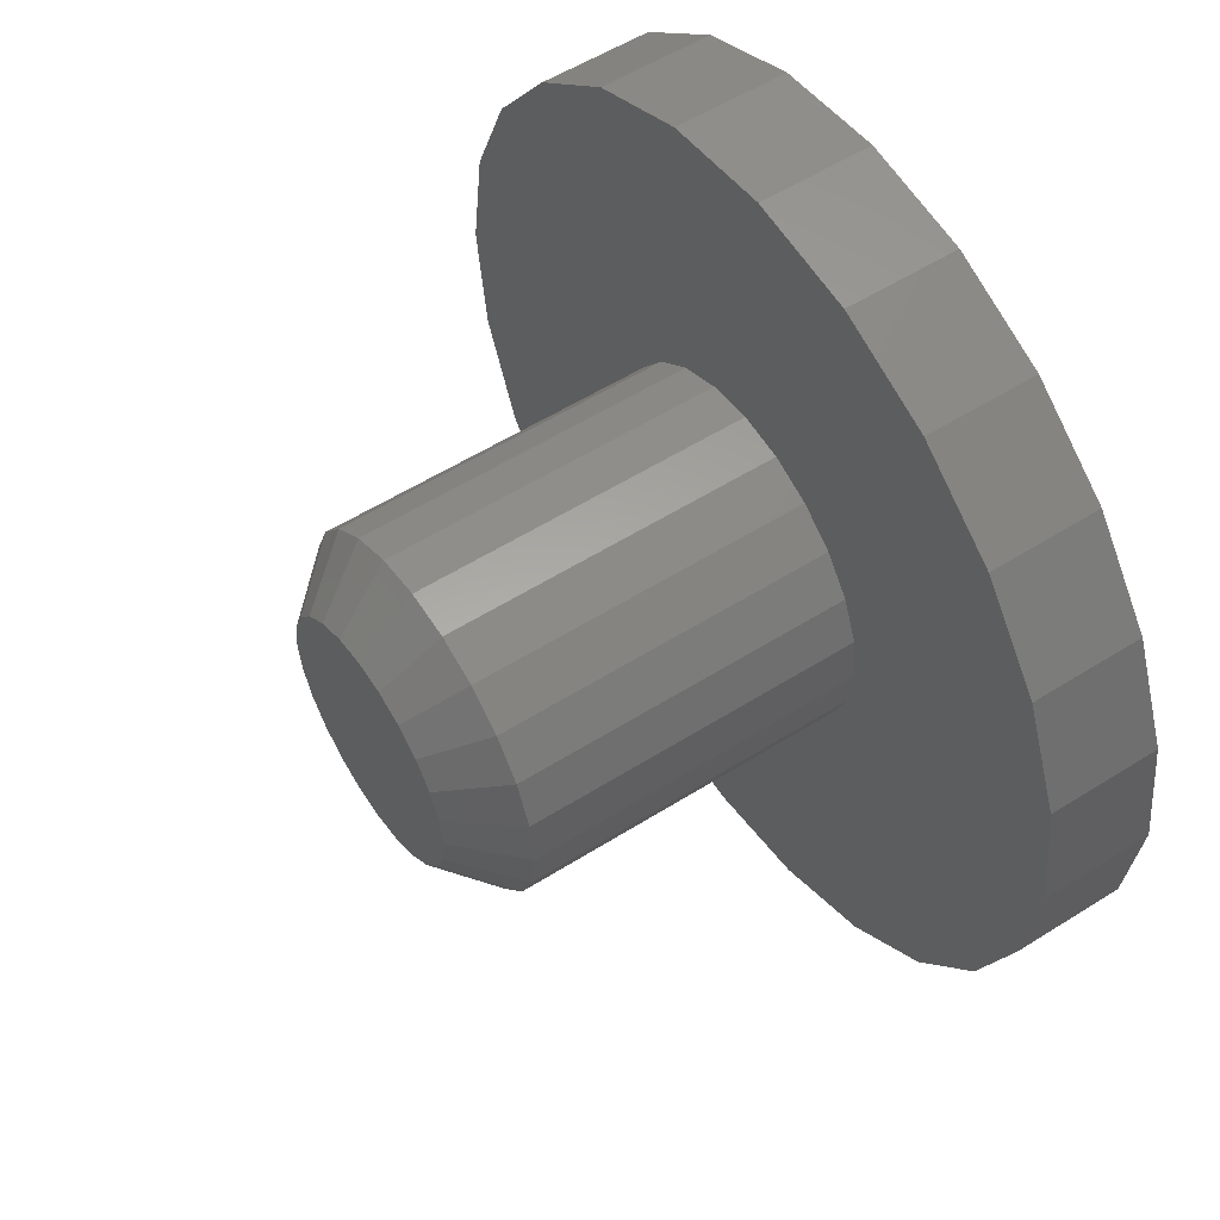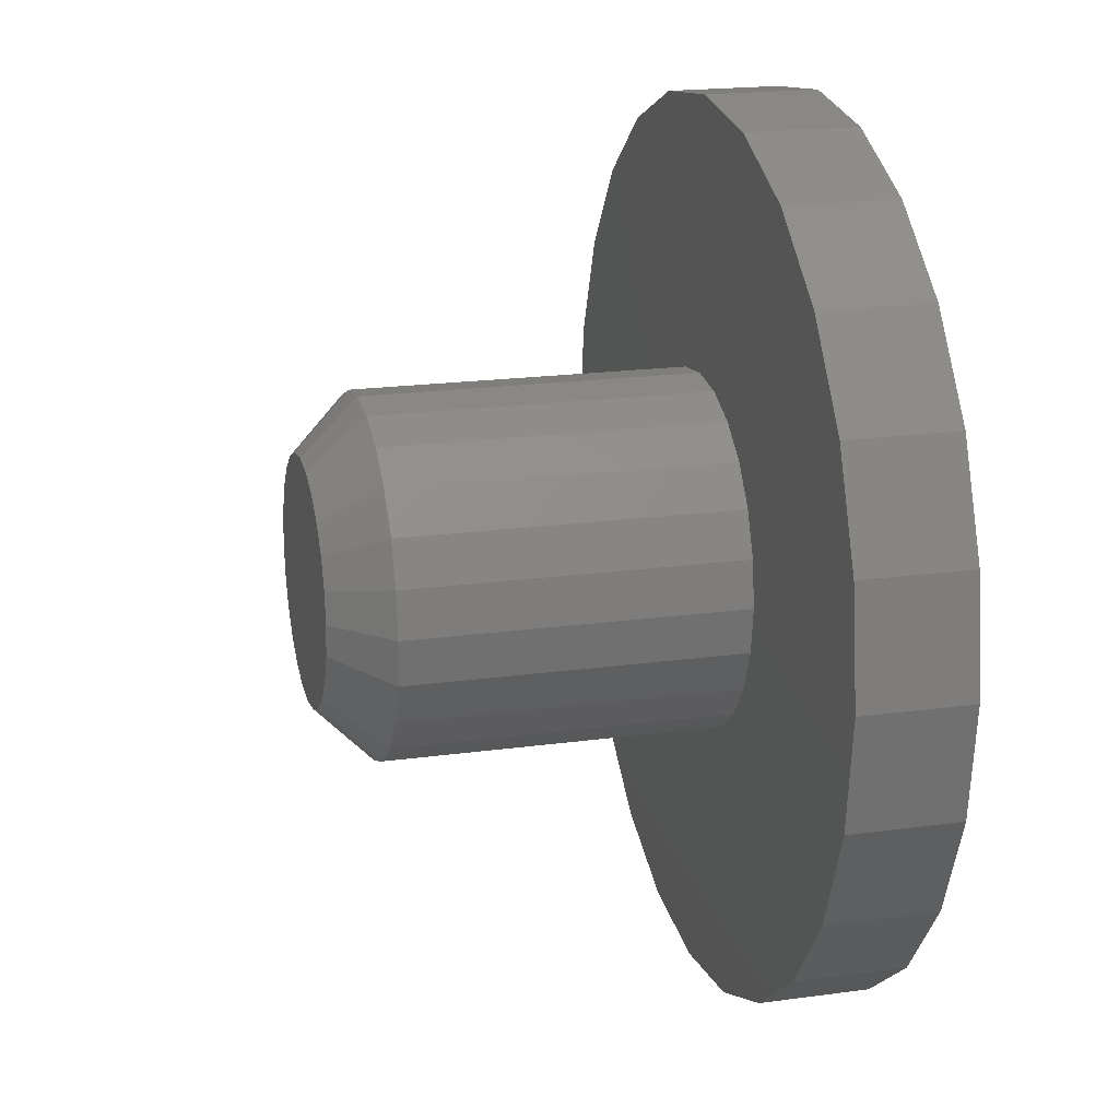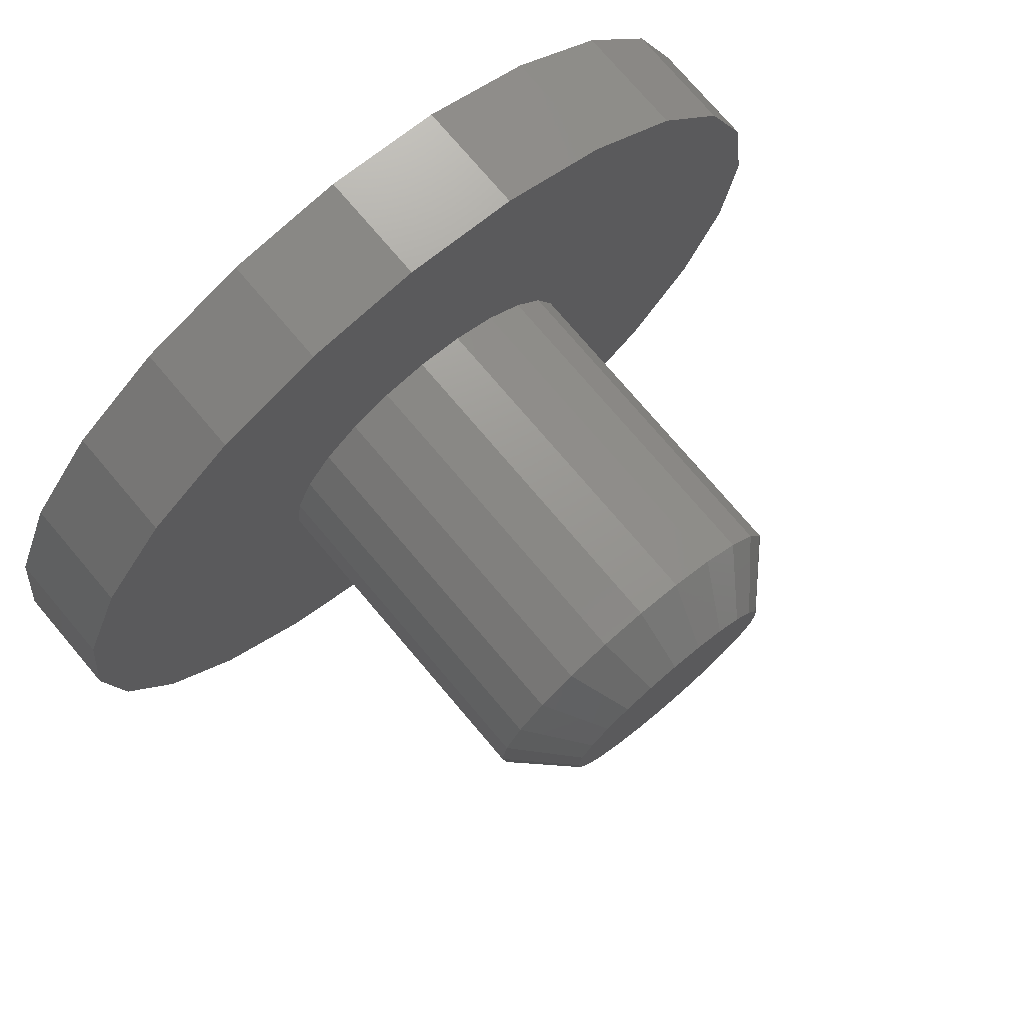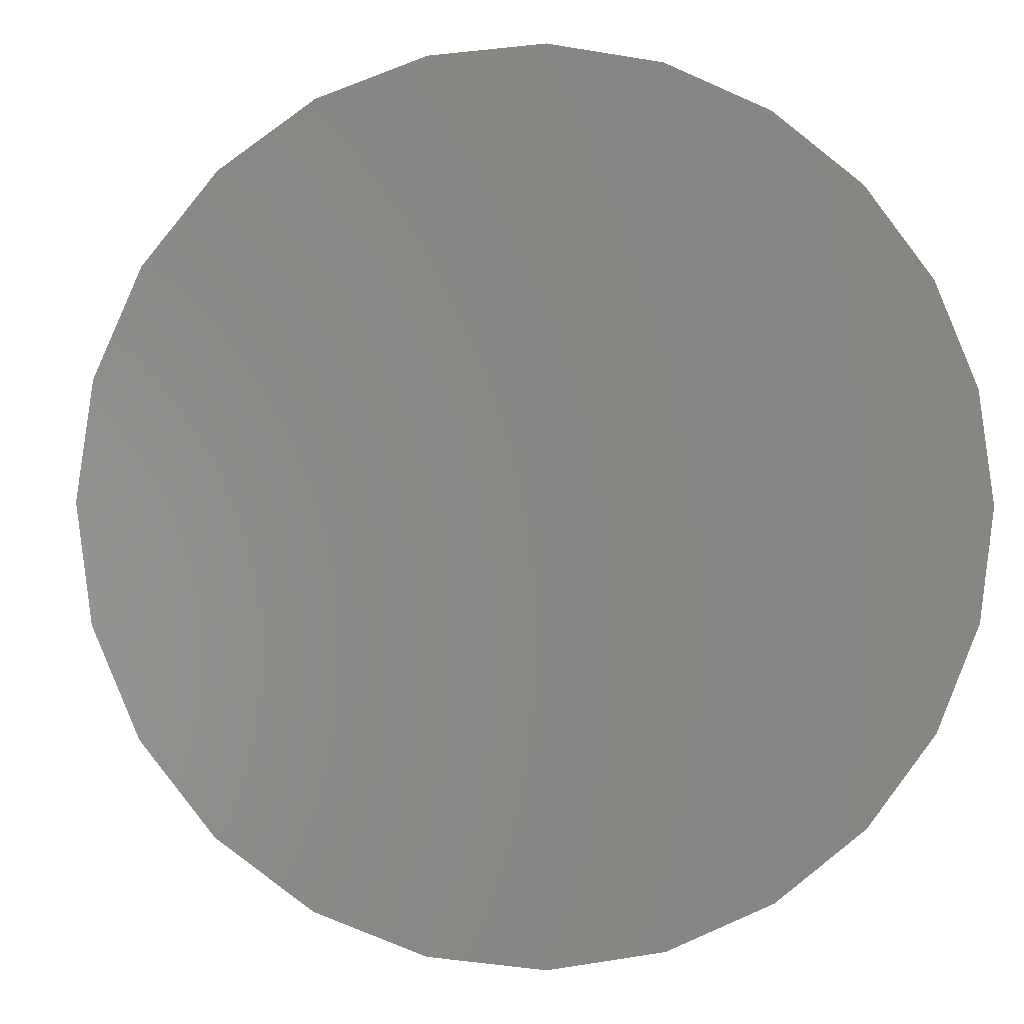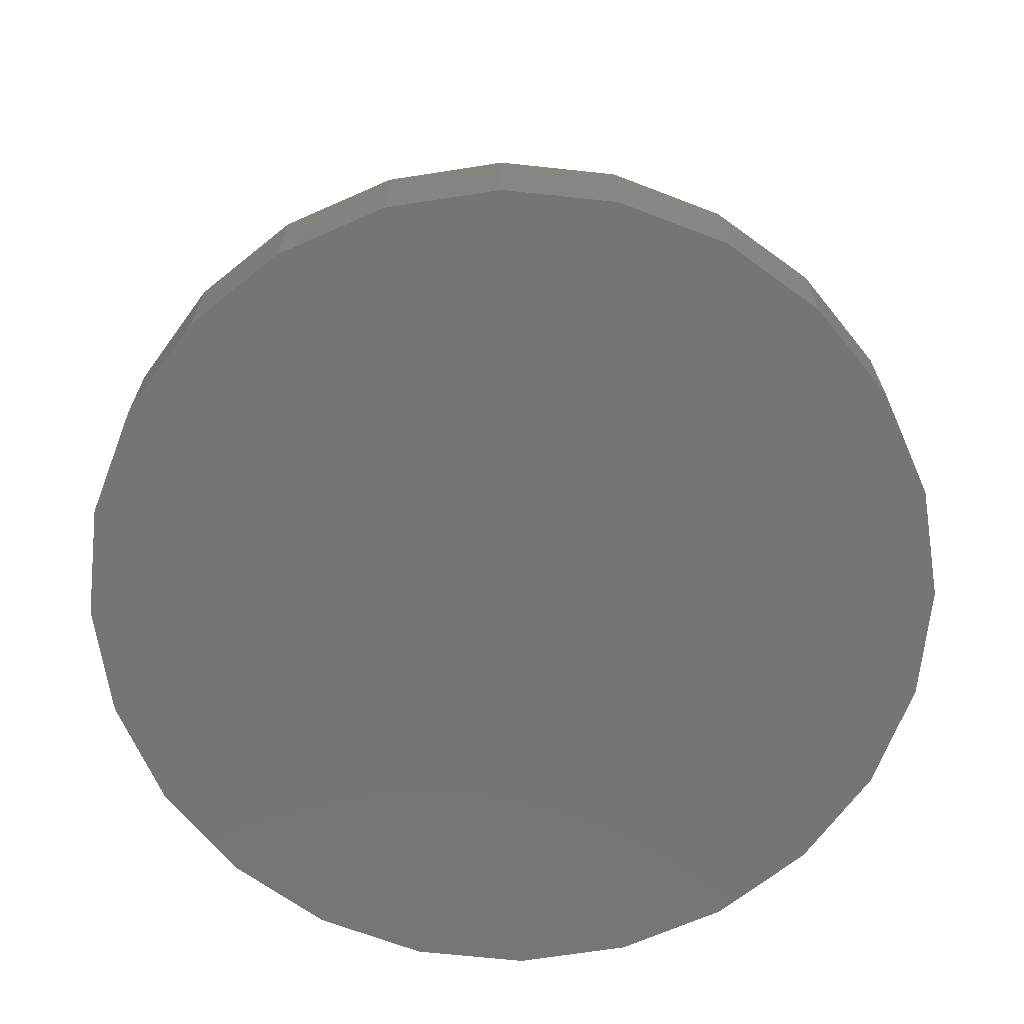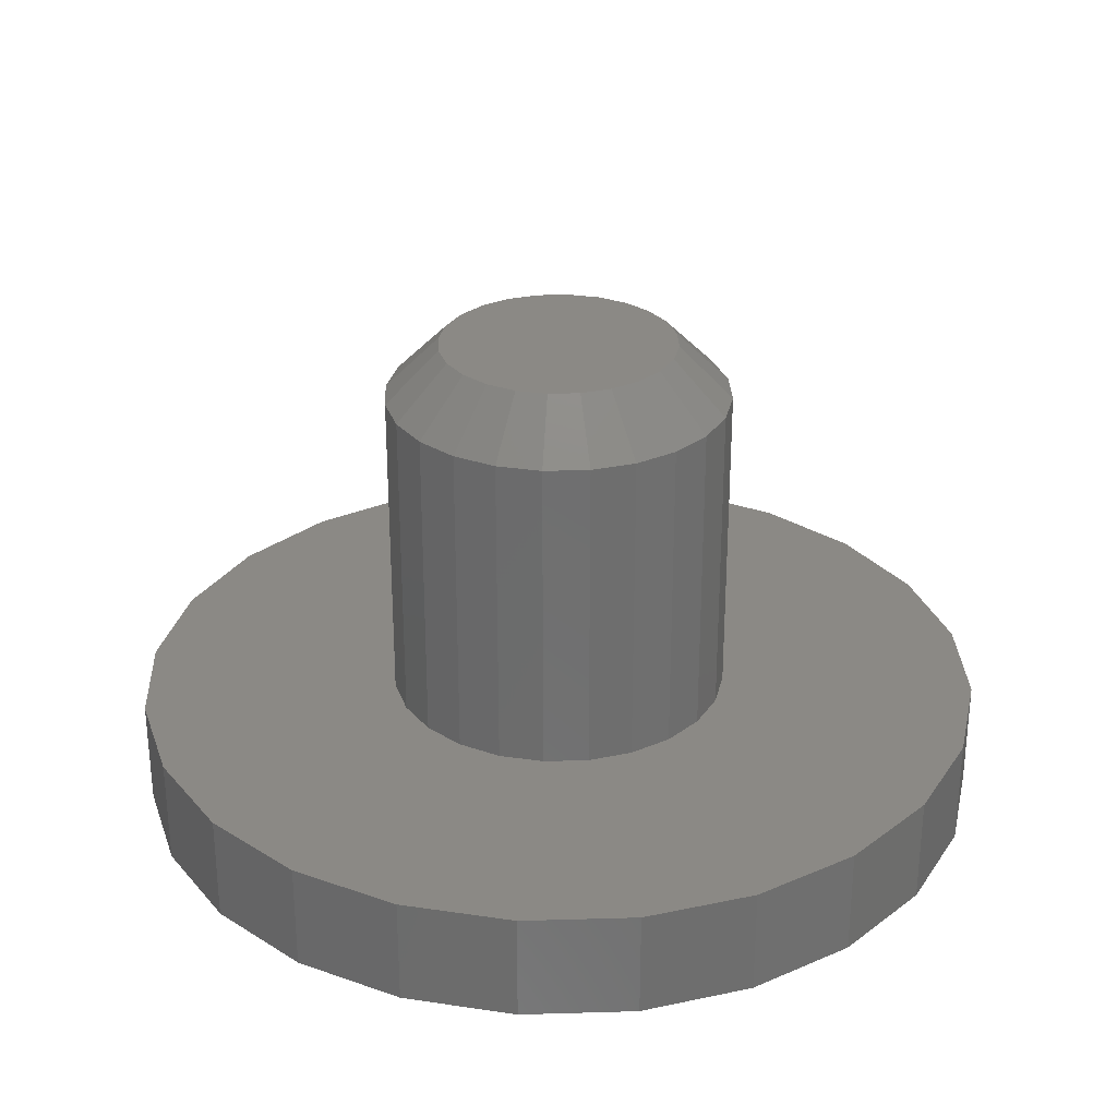
<metadata>
{"format":"stl","ext":"stl","renderer":"f3d","projection":"perspective","resolution":1024,"background":"white","views":[{"elev":55.1,"azim":56.3,"up":"+Y"},{"elev":19.3,"azim":75.5,"up":"+Y"},{"elev":75.4,"azim":-40.3,"up":"+Y"},{"elev":-1.7,"azim":172.4,"up":"+Y"},{"elev":-67.5,"azim":16.4,"up":"+Z"},{"elev":29.1,"azim":80.0,"up":"+Z"}]}
</metadata>
<code>
# stl→obj: 120 verts, 236 faces
v 129.2 553.3 1.25
v 129.2 551.2 1.25
v 129.1 552.2 1.25
v 129.6 554.2 1.25
v 129.6 550.2 1.25
v 130.2 555.1 1.25
v 130.2 549.4 1.25
v 131.1 555.7 1.25
v 131.1 548.8 1.25
v 132 556.1 1.25
v 132 548.4 1.25
v 133.1 556.2 1.25
v 133.1 548.2 1.25
v 134.1 556.1 1.25
v 134.1 548.4 1.25
v 135.1 555.7 1.25
v 135.1 548.8 1.25
v 135.9 555.1 1.25
v 135.9 549.4 1.25
v 136.5 554.2 1.25
v 136.5 550.2 1.25
v 136.9 553.3 1.25
v 136.9 551.2 1.25
v 137.1 552.2 1.25
v 129.2 551.2 2.25
v 129.2 553.3 2.25
v 129.1 552.2 2.25
v 129.6 550.2 2.25
v 129.6 554.2 2.25
v 130.2 549.4 2.25
v 130.2 555.1 2.25
v 131.1 548.8 2.25
v 131.1 555.7 2.25
v 131.5 552.2 2.25
v 131.5 551.8 2.25
v 132 548.4 2.25
v 131.7 551.4 2.25
v 131.9 551.1 2.25
v 132.3 550.8 2.25
v 133.1 548.2 2.25
v 132.6 550.7 2.25
v 133.1 550.6 2.25
v 134.1 548.4 2.25
v 133.5 550.7 2.25
v 133.9 550.8 2.25
v 134.2 551.1 2.25
v 135.1 548.8 2.25
v 134.4 551.4 2.25
v 134.6 551.8 2.25
v 134.7 552.2 2.25
v 131.5 552.6 2.25
v 132 556.1 2.25
v 131.7 553 2.25
v 131.9 553.4 2.25
v 132.3 553.6 2.25
v 133.1 556.2 2.25
v 132.6 553.8 2.25
v 133.1 553.8 2.25
v 133.5 553.8 2.25
v 134.1 556.1 2.25
v 133.9 553.6 2.25
v 134.2 553.4 2.25
v 135.1 555.7 2.25
v 134.4 553 2.25
v 134.6 552.6 2.25
v 135.9 549.4 2.25
v 135.9 555.1 2.25
v 136.5 550.2 2.25
v 136.5 554.2 2.25
v 136.9 551.2 2.25
v 136.9 553.3 2.25
v 137.1 552.2 2.25
v 132 551.9 5.75
v 132 552.5 5.75
v 132 552.2 5.75
v 132.1 551.7 5.75
v 132.1 552.8 5.75
v 132.3 551.5 5.75
v 132.3 553 5.75
v 132.5 551.3 5.75
v 132.5 553.2 5.75
v 132.8 553.3 5.75
v 132.8 551.2 5.75
v 133.1 551.1 5.75
v 133.1 553.3 5.75
v 133.3 551.2 5.75
v 133.3 553.3 5.75
v 133.6 551.3 5.75
v 133.6 553.2 5.75
v 133.8 553 5.75
v 133.8 551.5 5.75
v 134 551.7 5.75
v 134 552.8 5.75
v 134.1 551.9 5.75
v 134.1 552.5 5.75
v 134.2 552.2 5.75
v 131.5 551.8 5.25
v 131.7 551.4 5.25
v 131.5 552.6 5.25
v 131.5 552.2 5.25
v 134.2 551.1 5.25
v 134.4 551.4 5.25
v 134.6 551.8 5.25
v 133.5 553.8 5.25
v 133.9 553.6 5.25
v 132.6 553.8 5.25
v 133.1 553.8 5.25
v 131.9 551.1 5.25
v 134.7 552.2 5.25
v 134.6 552.6 5.25
v 134.4 553 5.25
v 134.2 553.4 5.25
v 132.3 553.6 5.25
v 131.9 553.4 5.25
v 131.7 553 5.25
v 132.3 550.8 5.25
v 132.6 550.7 5.25
v 133.1 550.6 5.25
v 133.5 550.7 5.25
v 133.9 550.8 5.25
f 1 2 3
f 2 1 4
f 2 4 5
f 5 4 6
f 5 6 7
f 7 6 8
f 7 8 9
f 9 8 10
f 9 10 11
f 11 10 12
f 11 12 13
f 13 12 14
f 13 14 15
f 15 14 16
f 15 16 17
f 17 16 18
f 17 18 19
f 19 18 20
f 19 20 21
f 21 20 22
f 21 22 23
f 23 22 24
f 25 26 27
f 26 25 28
f 26 28 29
f 29 28 30
f 29 30 31
f 31 30 32
f 31 32 33
f 33 32 34
f 34 32 35
f 35 32 36
f 35 36 37
f 37 36 38
f 38 36 39
f 39 36 40
f 39 40 41
f 41 40 42
f 42 40 43
f 42 43 44
f 44 43 45
f 45 43 46
f 46 43 47
f 46 47 48
f 48 47 49
f 49 47 50
f 33 51 52
f 51 33 34
f 52 51 53
f 52 53 54
f 52 54 55
f 52 55 56
f 56 55 57
f 56 57 58
f 56 58 59
f 56 59 60
f 60 59 61
f 60 61 62
f 60 62 63
f 63 62 64
f 63 64 65
f 63 65 50
f 63 50 47
f 63 47 66
f 63 66 67
f 67 66 68
f 67 68 69
f 69 68 70
f 69 70 71
f 71 70 72
f 68 23 70
f 23 68 21
f 66 21 68
f 21 66 19
f 71 20 69
f 20 71 22
f 17 66 47
f 66 17 19
f 2 28 25
f 28 2 5
f 3 25 27
f 25 3 2
f 16 60 63
f 60 16 14
f 40 15 43
f 15 40 13
f 11 40 36
f 40 11 13
f 18 63 67
f 63 18 16
f 70 24 72
f 24 70 23
f 69 18 67
f 18 69 20
f 32 11 36
f 11 32 9
f 6 29 31
f 29 6 4
f 72 22 71
f 22 72 24
f 15 47 43
f 47 15 17
f 1 27 26
f 27 1 3
f 7 32 30
f 32 7 9
f 4 26 29
f 26 4 1
f 8 31 33
f 31 8 6
f 10 33 52
f 33 10 8
f 5 30 28
f 30 5 7
f 12 52 56
f 52 12 10
f 14 56 60
f 56 14 12
f 73 74 75
f 74 73 76
f 74 76 77
f 77 76 78
f 77 78 79
f 79 78 80
f 79 80 81
f 81 80 82
f 82 80 83
f 82 83 84
f 82 84 85
f 85 84 86
f 85 86 87
f 87 86 88
f 87 88 89
f 89 88 90
f 90 88 91
f 90 91 92
f 90 92 93
f 93 92 94
f 93 94 95
f 95 94 96
f 37 97 35
f 97 37 98
f 34 99 51
f 99 34 100
f 101 48 102
f 48 101 46
f 102 49 103
f 49 102 48
f 61 104 105
f 104 61 59
f 58 106 107
f 106 58 57
f 35 100 34
f 100 35 97
f 38 98 37
f 98 38 108
f 104 58 107
f 58 104 59
f 94 109 96
f 109 94 103
f 95 109 110
f 109 95 96
f 95 111 93
f 111 95 110
f 93 112 90
f 112 93 111
f 90 105 89
f 105 90 112
f 89 104 87
f 104 89 105
f 104 85 87
f 85 104 107
f 85 106 82
f 106 85 107
f 81 106 113
f 106 81 82
f 79 113 114
f 113 79 81
f 77 114 115
f 114 77 79
f 74 115 99
f 115 74 77
f 100 74 99
f 74 100 75
f 97 75 100
f 75 97 73
f 98 73 97
f 73 98 76
f 108 76 98
f 76 108 78
f 116 78 108
f 78 116 80
f 117 80 116
f 80 117 83
f 117 84 83
f 84 117 118
f 118 86 84
f 86 118 119
f 119 88 86
f 88 119 120
f 120 91 88
f 91 120 101
f 101 92 91
f 92 101 102
f 102 94 92
f 94 102 103
f 53 114 54
f 114 53 115
f 51 115 53
f 115 51 99
f 39 117 116
f 117 39 41
f 42 119 118
f 119 42 44
f 44 120 119
f 120 44 45
f 55 114 113
f 114 55 54
f 38 116 108
f 116 38 39
f 45 101 120
f 101 45 46
f 106 55 113
f 55 106 57
f 41 118 117
f 118 41 42
f 109 65 110
f 65 109 50
f 103 50 109
f 50 103 49
f 110 64 111
f 64 110 65
f 62 105 112
f 105 62 61
f 111 62 112
f 62 111 64

</code>
